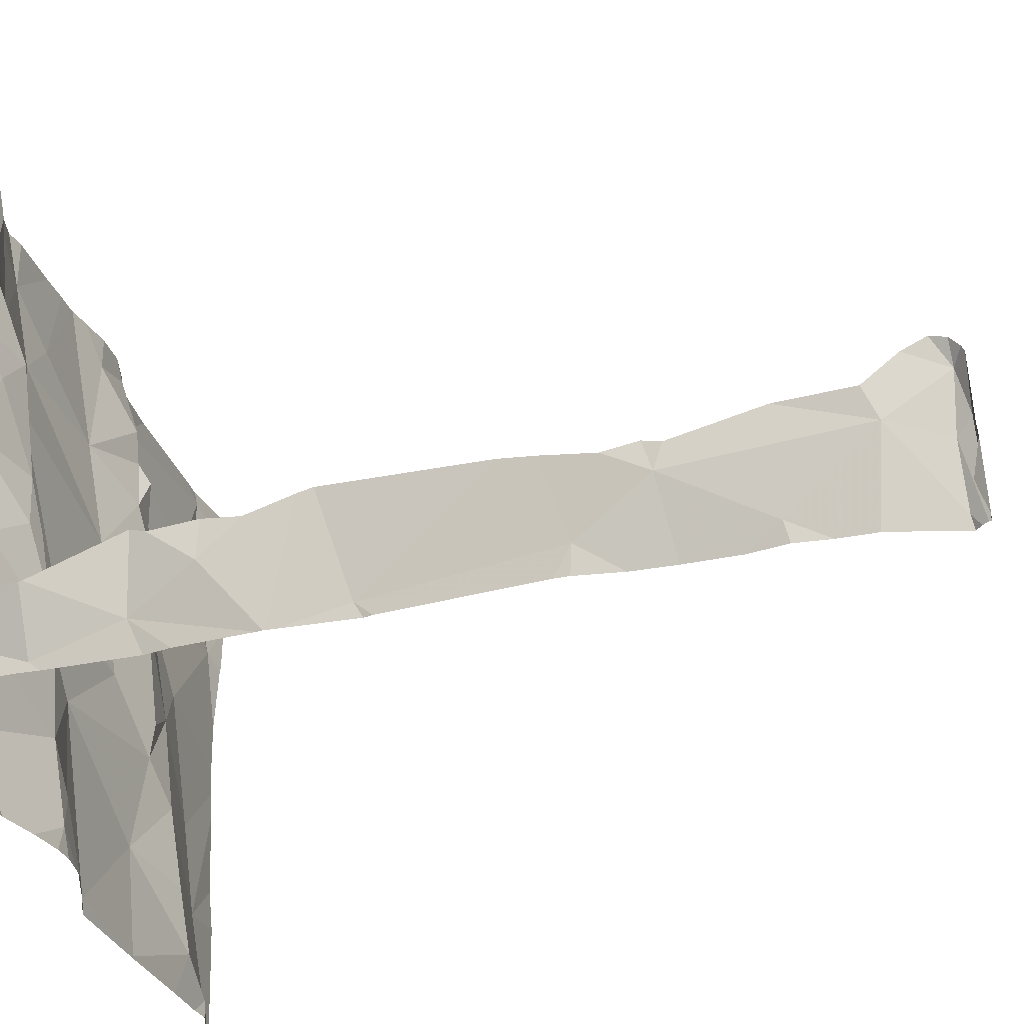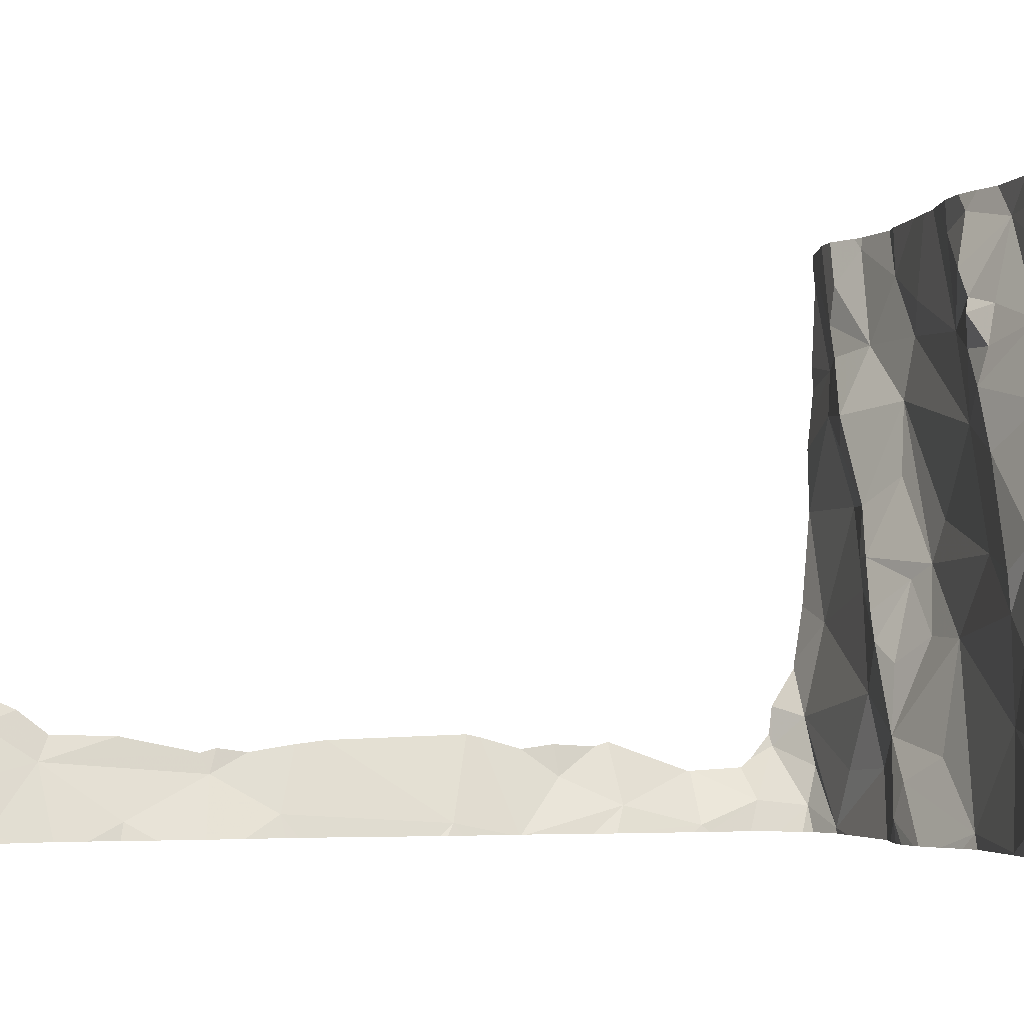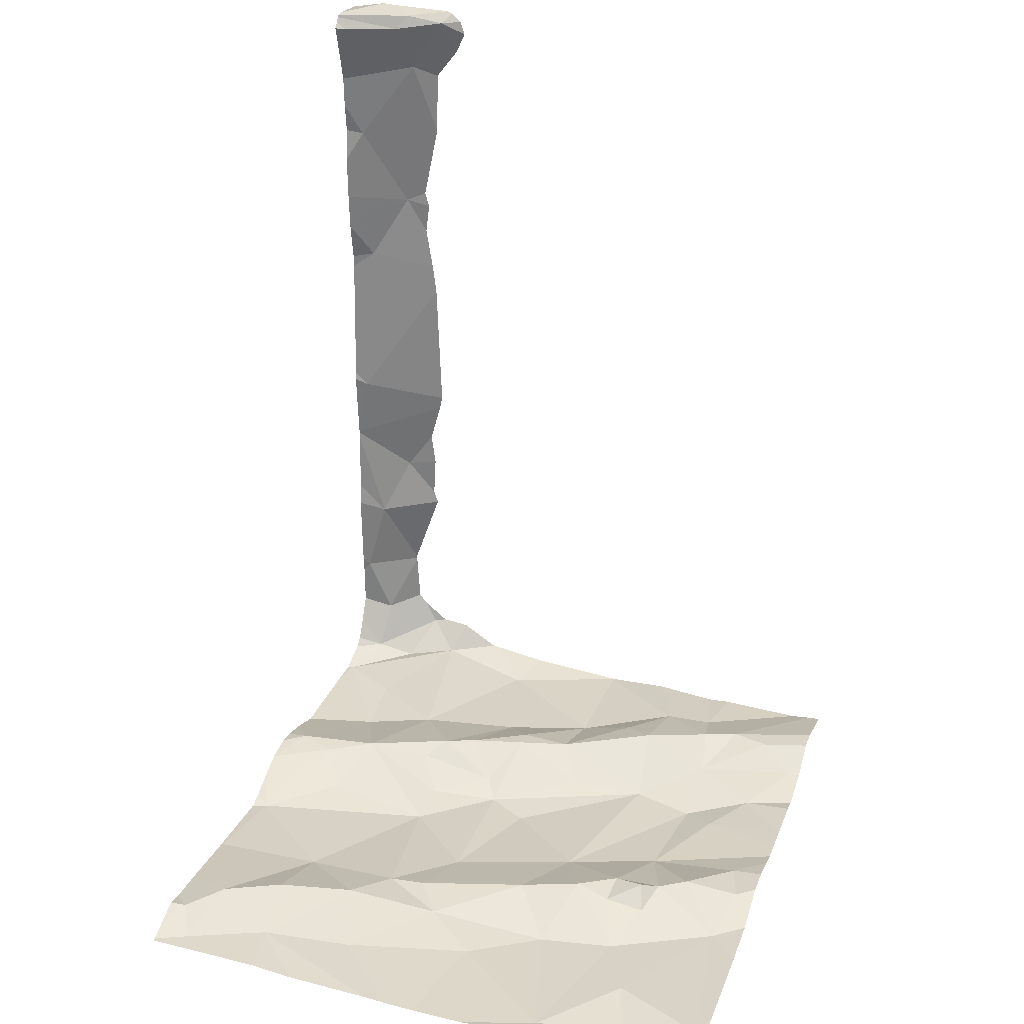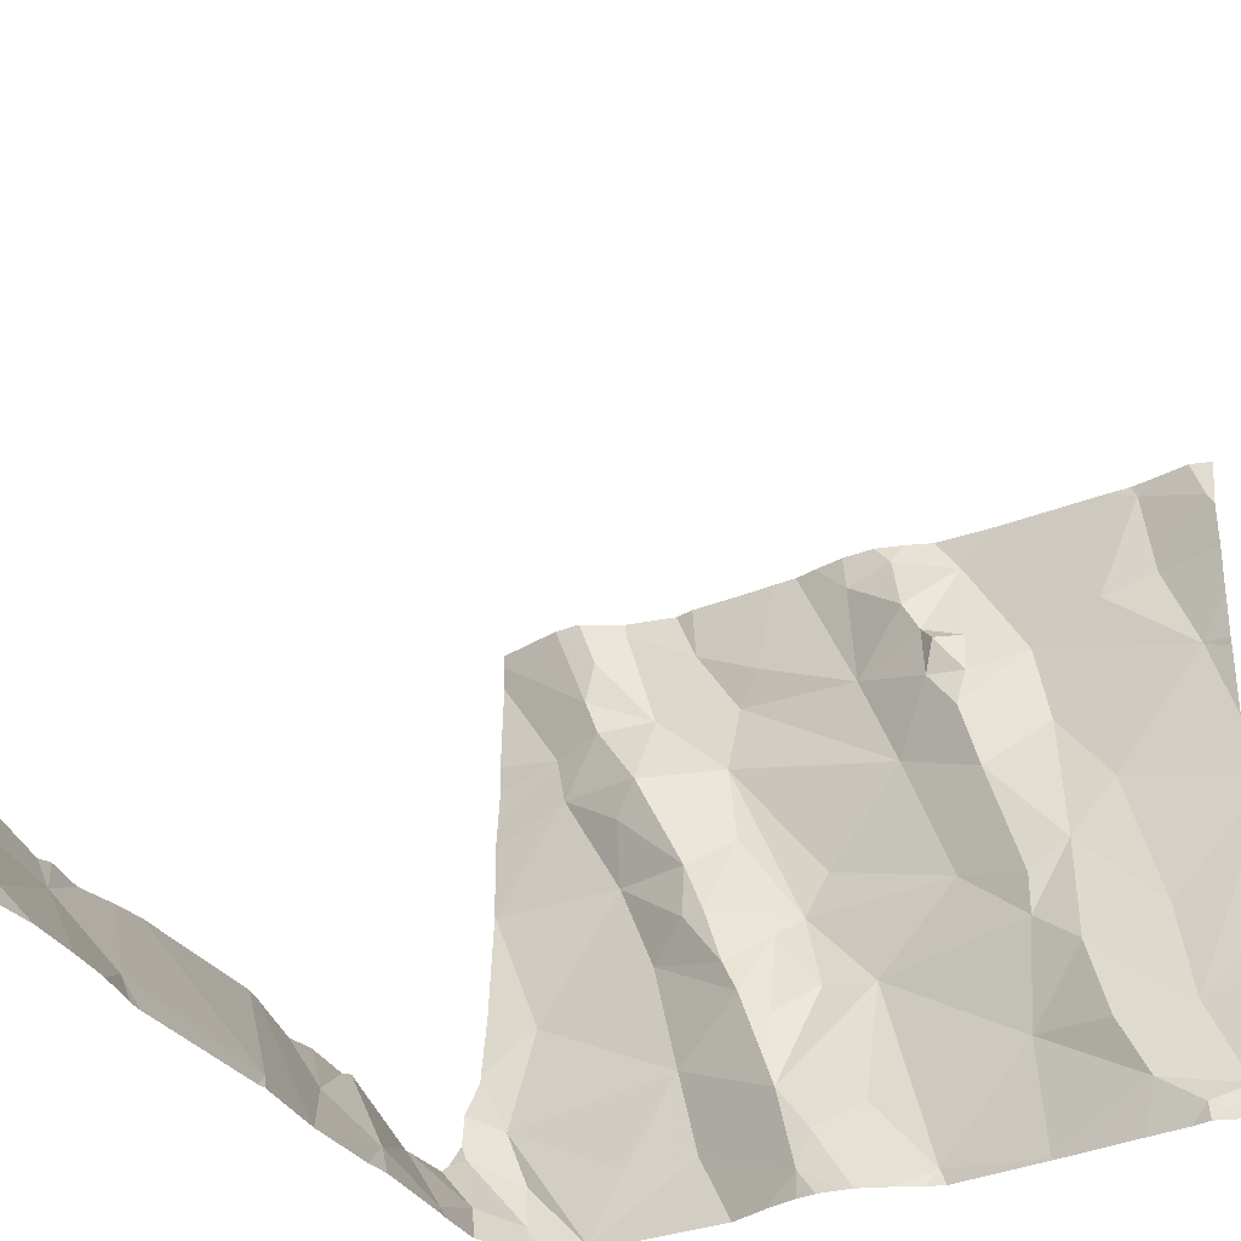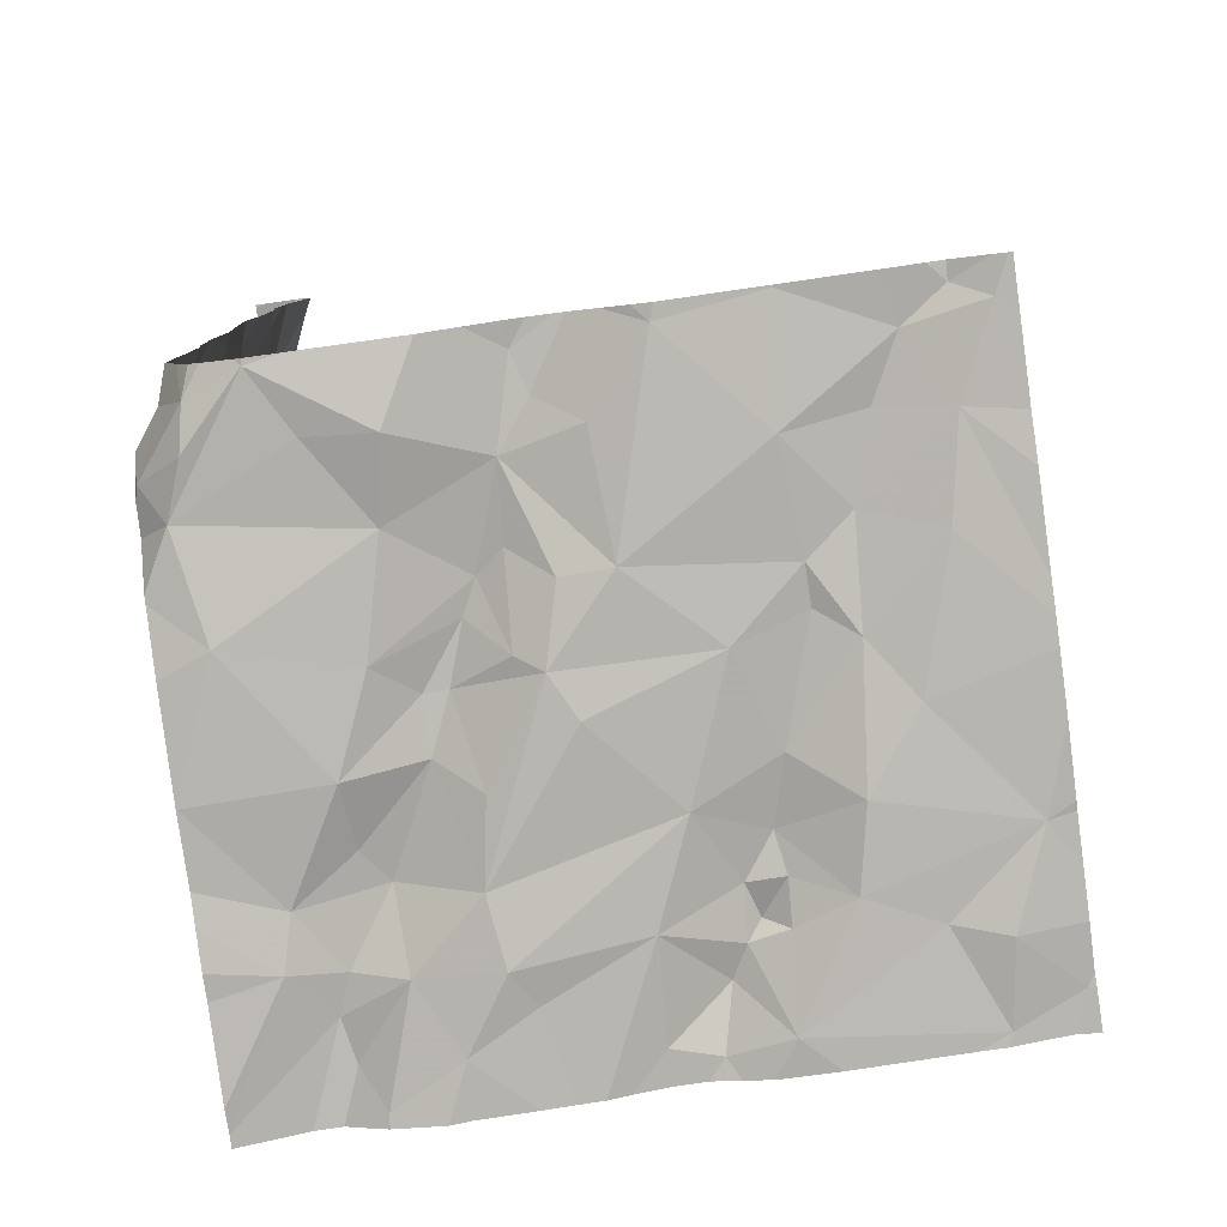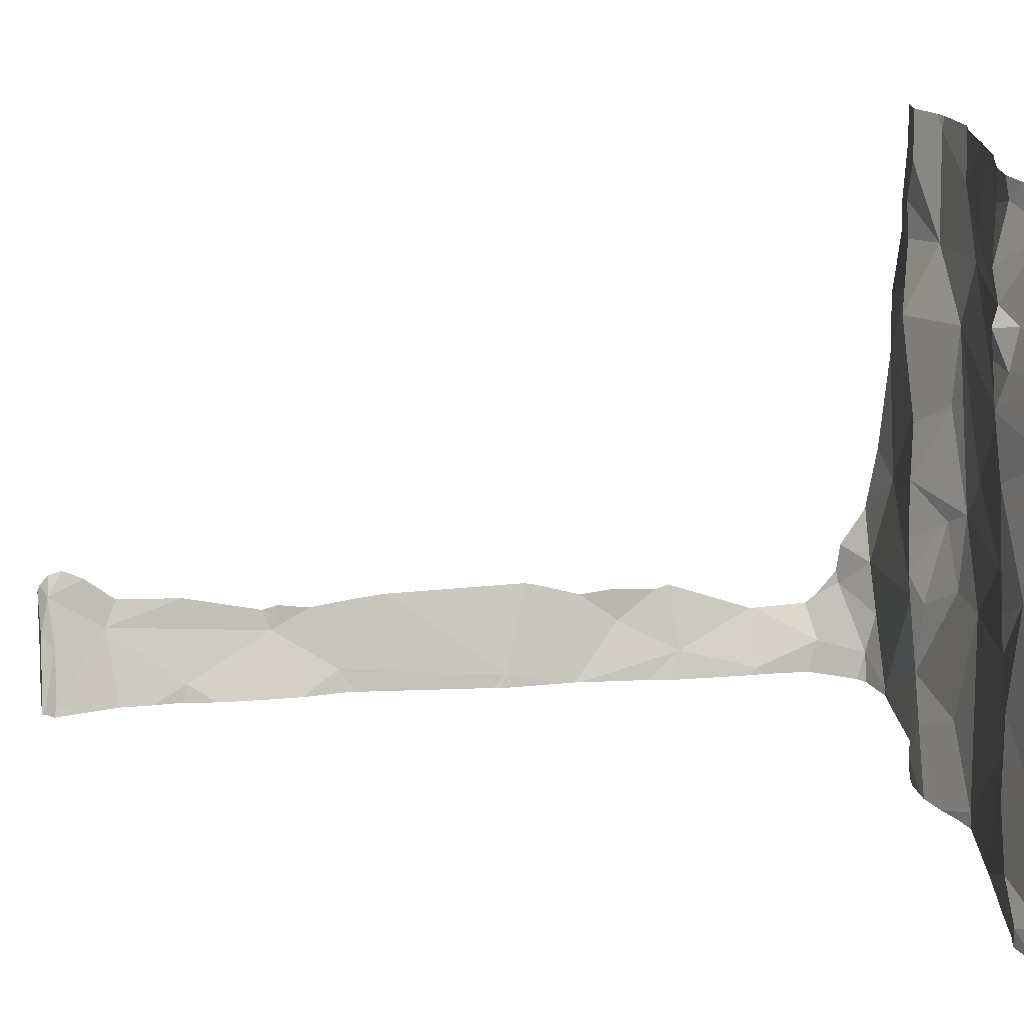
<metadata>
{"format":"obj","ext":"obj","renderer":"f3d","projection":"perspective","resolution":1024,"background":"white","views":[{"elev":-36.0,"azim":-73.1,"up":"+Y"},{"elev":-3.8,"azim":73.4,"up":"+Y"},{"elev":29.4,"azim":107.9,"up":"+Z"},{"elev":-32.2,"azim":26.9,"up":"+Y"},{"elev":-79.9,"azim":7.8,"up":"+Z"},{"elev":19.8,"azim":83.3,"up":"+Y"}]}
</metadata>
<code>
v -148.3 269.2 501.5
v -148.3 269.2 501.5
v -148.3 269.2 501.4
v -148.3 269.2 501.8
v -148.3 269.2 501.6
v -148.3 269.1 501.4
v -148.2 269 501.6
v -147.3 270 501
v -148.3 269.2 501.3
v -148.3 269.2 501.3
v -148.3 269.1 501.2
v -148.3 269.1 502.3
v -148.3 269.2 502.3
v -148.3 269.2 502.3
v -148.3 269.1 502.3
v -148.2 269.1 502.3
v -148.3 269.2 502.2
v -148.3 269.2 502.1
v -148.3 269.2 502
v -148.3 269.2 502
v -148.3 269.2 501.9
v -148.3 269.2 501.8
v -148.3 269 502.3
v -147.7 270 501
v -148.1 270 500.9
v -148.3 269.2 502.3
v -148.3 269.1 502
v -148.3 269.1 502.2
v -148.3 269.2 502.3
v -148.3 270 501
v -148.3 269.9 500.9
v -148.3 269.8 501
v -148.2 269.8 501
v -148.1 269.8 501
v -148.3 269.8 501
v -148.3 269.5 501
v -148.3 269.6 501
v -148.3 269.6 501
v -148.3 269.7 501
v -148.3 269.6 501
v -148.3 269.7 501
v -148.3 269.1 501.1
v -148.3 269.2 501
v -148.3 269.2 501
v -148.3 269.1 501.1
v -148.3 269.2 501
v -148.3 269.1 501.2
v -148.2 269.1 501.1
v -148.3 269.1 501.2
v -148.2 269.7 501
v -148.3 269.4 501
v -148.3 269.3 501
v -148.3 269.3 501
v -148.2 269.2 501
v -148.2 269.4 501
v -148.3 269.2 502.3
v -148.3 269.2 502.3
v -148.2 269.1 501.3
v -148.2 269 501.2
v -147.3 270 501
v -147.4 270 501
v -148.2 269.1 502.3
v -148.2 269.1 502.1
v -147.9 270 500.9
v -147.2 270 501
v -148.2 269.1 501
v -148.1 269 501
v -148 269.4 501
v -148.1 269.5 501
v -148.2 269.1 501
v -147.2 270 501
v -148 269.3 501
v -147.6 270 500.9
v -148.1 269.6 501
v -148.1 269.8 501
v -148.1 269.9 501
v -148.1 270 501
v -148.2 269.1 501.9
v -147.2 270 501
v -147.3 270 501
v -147.7 270 501
v -147.9 270 500.9
v -148.2 269 502.3
v -147.6 270 501
v -148 270 500.9
v -147.7 269.3 501
v -147.7 269.2 501
v -147.8 269.2 501
v -147.6 269.8 501
v -147.6 269.8 501
v -147.6 269.8 501
v -147.4 269.8 501
v -147.6 269.9 500.9
v -147.3 270 501
v -147.6 269.1 501
v -147.3 269.3 501
v -147.4 269.3 501
v -147.4 269.5 501
v -147.9 269.6 501
v -147.8 269.4 501
v -147.9 269.5 501
v -147.5 269.7 501
v -147.5 269.8 501
v -147.2 269.7 501
v -147.9 269.4 501
v -147.8 269.1 501
v -147.8 270 501
v -147.6 269.7 501
v -147.5 269.6 501
v -147.7 269.6 501
v -147.9 269.3 501
v -147.9 269.4 501
v -147.8 270 500.9
v -148 270 500.9
v -147.5 270 500.9
v -147.9 269.7 500.9
v -148 269.7 501
v -148 269.8 501
v -147.6 269.4 501
v -147.8 269.5 501
v -147.6 269.7 501
v -147.6 269.9 501
v -147.7 270 501
v -147.3 269.1 501
v -148.1 270 501
v -147.5 269 501
v -148 269.5 501
v -148 269.5 501
v -147.9 269.9 500.9
v -147.7 269.8 501
v -147.9 269.8 500.9
v -147.4 269.5 501
v -147.8 269.3 501
v -147.8 269.3 501
v -147.7 269.9 501
v -148 269.1 501
v -147.5 269.4 501
v -147.6 269.7 501
v -147.8 269.1 501
v -147.5 269.2 501
v -148.1 269.1 501
v -147.4 269.2 501
v -148.1 270 501
v -147.5 269.4 501
v -148 269.9 500.9
v -147.3 269.8 500.9
v -147.3 269.2 501
v -148.2 269 501.4
v -147.2 269.1 501
v -148.2 269 502.1
v -148.2 269 501.5
v -148.2 269 502
v -148.2 270 501
v -148.2 269 501.5
v -148.2 269 502.3
v -148.2 269 501.3
v -147.3 269.1 501
v -148.3 269 502.3
v -147.2 269.9 501
v -148.2 269 502.3
v -147.2 269.1 501
v -148.2 270 501
v -147.2 269.7 501
v -147.2 269.8 501
v -147.2 269.3 501
v -147.2 269.4 501
v -148.3 270 501
v -148.2 270 501
v -147.2 269.9 501
v -147.2 269.2 501
v -147.2 269.1 501
v -147.2 269.5 501
v -147.2 269.6 501
v -147.2 269.7 501
v -147.2 269.9 501
v -147.2 269.8 501
v -147.2 269.5 501
v -148.2 269 502.1
v -148.2 269 501.2
v -148.2 269 501.1
v -148.2 269 501
v -148.1 269 501
v -148.2 269 501
v -148.2 269 501
v -148.2 269 501.2
v -148.2 269 501.8
v -148.2 269 501.9
v -148.3 269 502.3
v -148.2 269 502.3
v -148.2 269 502.3
v -148.2 269 502.3
v -148.2 269 501.9
v -148.2 269 502.2
v -148.2 269 502.2
v -148.2 269 502.3
v -148.2 269 501.5
v -148.2 269 501.5
v -148.2 269 501.6
v -148.2 269 501.6
v -148.2 269 501.6
v -147.7 269 501
v -147.7 269 501
v -147.6 269 501
v -147.7 269 501
v -148.1 269 501
v -148.1 269 501
v -147.5 269 501
v -147.4 269 501
v -147.8 269 501
v -147.7 269 501
v -147.5 269 501
v -148.1 269 501
v -147.9 269 501
v -147.9 269 501
v -147.8 269 501
v -147.3 269 501
v -147.3 269 501
v -147.2 269 501
v -147.2 269 501
v -147.2 269 501
v -147.2 269 501
v -147.2 269 501
f 2 6 3
f 5 7 1
f 6 1 154
f 10 6 9
f 3 6 10
f 9 58 11
f 13 16 14
f 12 16 13
f 18 28 19
f 21 27 22
f 16 15 155
f 155 23 158
f 14 57 26
f 20 27 21
f 19 27 20
f 17 28 18
f 4 7 5
f 22 78 7
f 31 33 30
f 167 34 162
f 32 33 31
f 37 40 38
f 38 40 39
f 35 33 32
f 43 46 44
f 42 46 43
f 45 48 46
f 47 48 45
f 39 50 41
f 41 33 35
f 36 40 37
f 44 54 52
f 52 54 53
f 51 55 40
f 53 55 51
f 26 57 56
f 29 57 28
f 56 57 29
f 11 58 49
f 49 59 48
f 58 59 49
f 57 16 62
f 152 63 150
f 48 59 179
f 67 66 181
f 66 48 180
f 55 68 69
f 46 66 70
f 66 46 48
f 70 66 67
f 51 40 36
f 50 33 41
f 54 72 55
f 45 46 42
f 46 54 44
f 46 70 54
f 54 70 67
f 54 55 53
f 69 40 55
f 69 74 50
f 40 50 39
f 40 69 50
f 33 50 75
f 168 76 153
f 75 34 33
f 125 77 143
f 33 34 30
f 22 7 4
f 29 28 17
f 78 27 152
f 63 28 193
f 28 83 190
f 27 78 22
f 28 27 19
f 28 63 27
f 15 16 12
f 62 16 160
f 49 48 47
f 191 62 195
f 28 62 83
f 16 57 14
f 57 62 28
f 59 58 156
f 154 7 197
f 7 78 186
f 1 6 2
f 6 58 9
f 58 6 151
f 87 86 88
f 90 89 91
f 93 92 94
f 87 95 86
f 97 96 98
f 100 99 101
f 103 102 104
f 101 105 100
f 201 106 202
f 109 108 110
f 112 111 105
f 117 116 118
f 120 119 110
f 91 89 121
f 122 93 123
f 124 126 207
f 112 101 127
f 116 117 128
f 130 129 131
f 102 132 104
f 111 133 105
f 133 134 105
f 119 120 100
f 113 135 107
f 69 68 127
f 72 88 111
f 72 136 88
f 119 86 137
f 90 138 103
f 86 134 88
f 111 112 68
f 88 133 111
f 134 133 88
f 126 95 203
f 95 87 106
f 139 106 88
f 140 95 126
f 140 86 95
f 104 92 103
f 110 130 131
f 86 119 100
f 134 86 100
f 72 68 55
f 54 67 141
f 136 67 206
f 139 136 213
f 124 142 140
f 136 139 88
f 142 97 140
f 97 137 140
f 105 101 112
f 72 111 68
f 98 137 97
f 141 136 72
f 74 128 117
f 86 140 137
f 137 144 119
f 72 54 141
f 67 136 141
f 138 91 121
f 128 99 116
f 118 131 145
f 90 103 93
f 69 128 74
f 118 76 34
f 108 109 102
f 130 110 121
f 131 116 110
f 109 98 102
f 128 69 127
f 98 132 102
f 118 116 131
f 130 89 122
f 146 94 92
f 110 119 109
f 98 109 144
f 115 94 61
f 103 92 93
f 122 135 130
f 123 93 73
f 131 129 145
f 135 123 24
f 89 130 121
f 121 110 108
f 103 138 108
f 102 103 108
f 138 121 108
f 93 89 90
f 90 91 138
f 122 89 93
f 122 123 135
f 64 129 82
f 129 130 113
f 118 145 77
f 75 50 117
f 128 127 101
f 116 99 100
f 128 101 99
f 100 120 116
f 50 74 117
f 118 75 117
f 118 34 75
f 77 145 114
f 77 76 118
f 100 105 134
f 88 106 87
f 144 109 119
f 202 139 210
f 68 112 127
f 142 147 97
f 140 126 124
f 98 144 137
f 116 120 110
f 149 147 124
f 180 48 179
f 157 124 208
f 79 169 71
f 179 59 185
f 149 124 157
f 170 149 171
f 147 96 97
f 142 124 147
f 96 147 166
f 94 159 79
f 94 146 159
f 178 63 194
f 150 63 178
f 104 146 92
f 175 146 176
f 146 104 164
f 98 96 132
f 132 96 172
f 173 132 177
f 161 149 219
f 219 157 221
f 152 27 63
f 163 104 174
f 164 104 163
f 156 58 148
f 165 147 170
f 166 147 165
f 148 58 196
f 71 169 65
f 158 23 188
f 169 159 175
f 60 94 79
f 170 147 149
f 171 149 161
f 160 16 155
f 172 96 166
f 155 15 23
f 173 104 132
f 174 104 173
f 79 159 169
f 151 6 154
f 175 159 146
f 154 1 7
f 176 146 164
f 177 132 172
f 181 66 184
f 182 67 181
f 25 77 114
f 183 66 180
f 82 129 113
f 184 66 183
f 185 59 156
f 186 78 187
f 64 145 129
f 187 78 192
f 81 135 24
f 189 83 191
f 190 83 189
f 24 123 84
f 8 94 60
f 191 83 62
f 192 78 152
f 80 94 8
f 193 28 190
f 194 63 193
f 195 62 160
f 84 123 73
f 196 58 151
f 61 94 80
f 197 7 200
f 198 7 186
f 199 7 198
f 85 145 64
f 200 7 199
f 201 95 106
f 114 145 85
f 202 106 139
f 203 95 204
f 107 135 81
f 204 95 201
f 205 67 212
f 206 67 205
f 113 130 135
f 207 126 211
f 208 124 207
f 73 93 115
f 115 93 94
f 209 139 215
f 210 139 209
f 211 126 203
f 143 77 25
f 212 67 182
f 213 136 206
f 125 76 77
f 214 139 213
f 153 76 125
f 215 139 214
f 216 157 208
f 217 157 216
f 218 157 222
f 168 34 76
f 219 149 157
f 162 34 168
f 220 161 219
f 221 157 218
f 222 157 217
f 167 30 34

</code>
